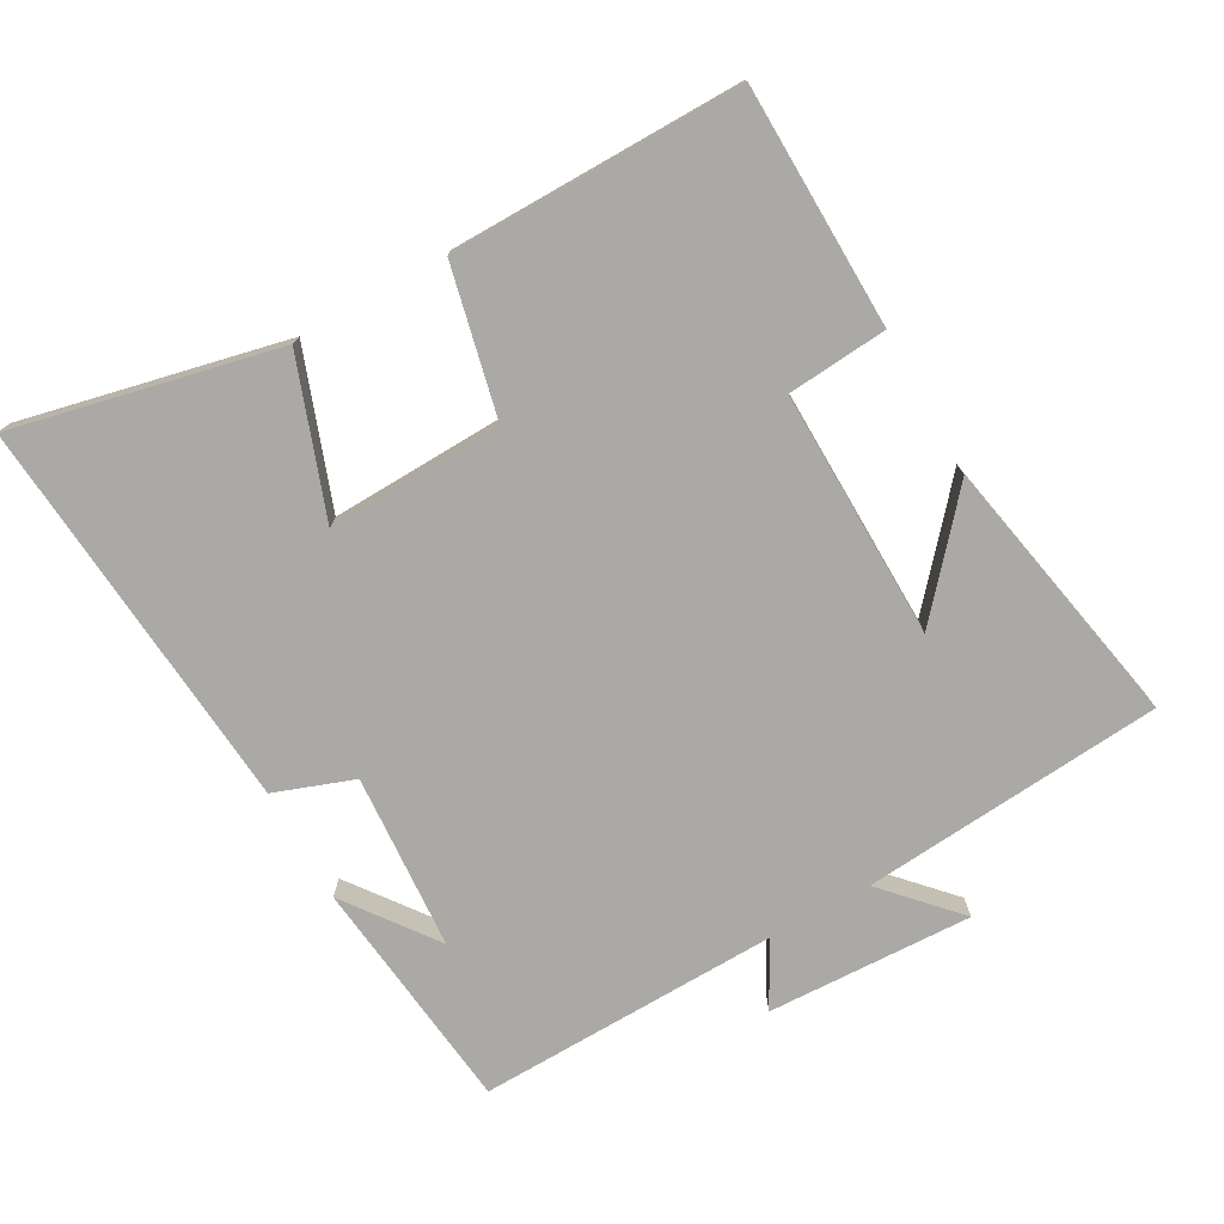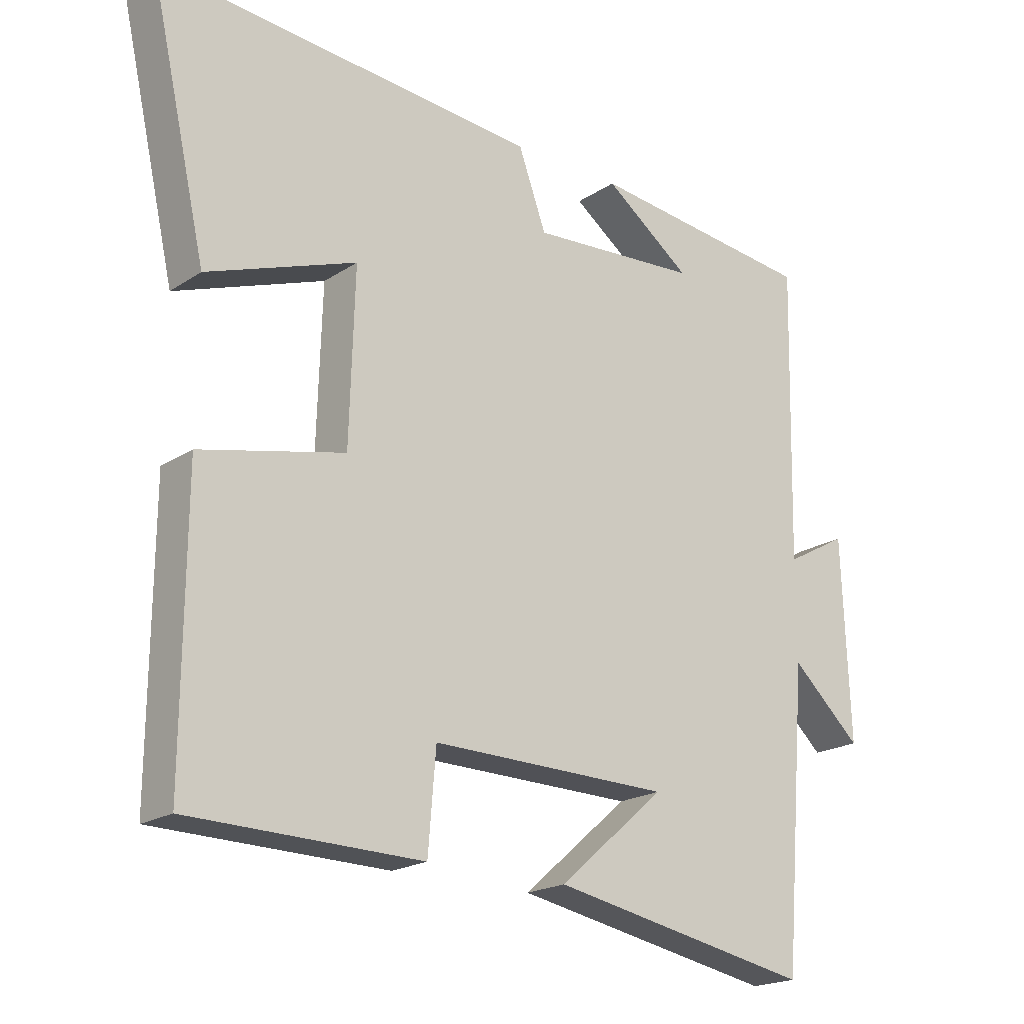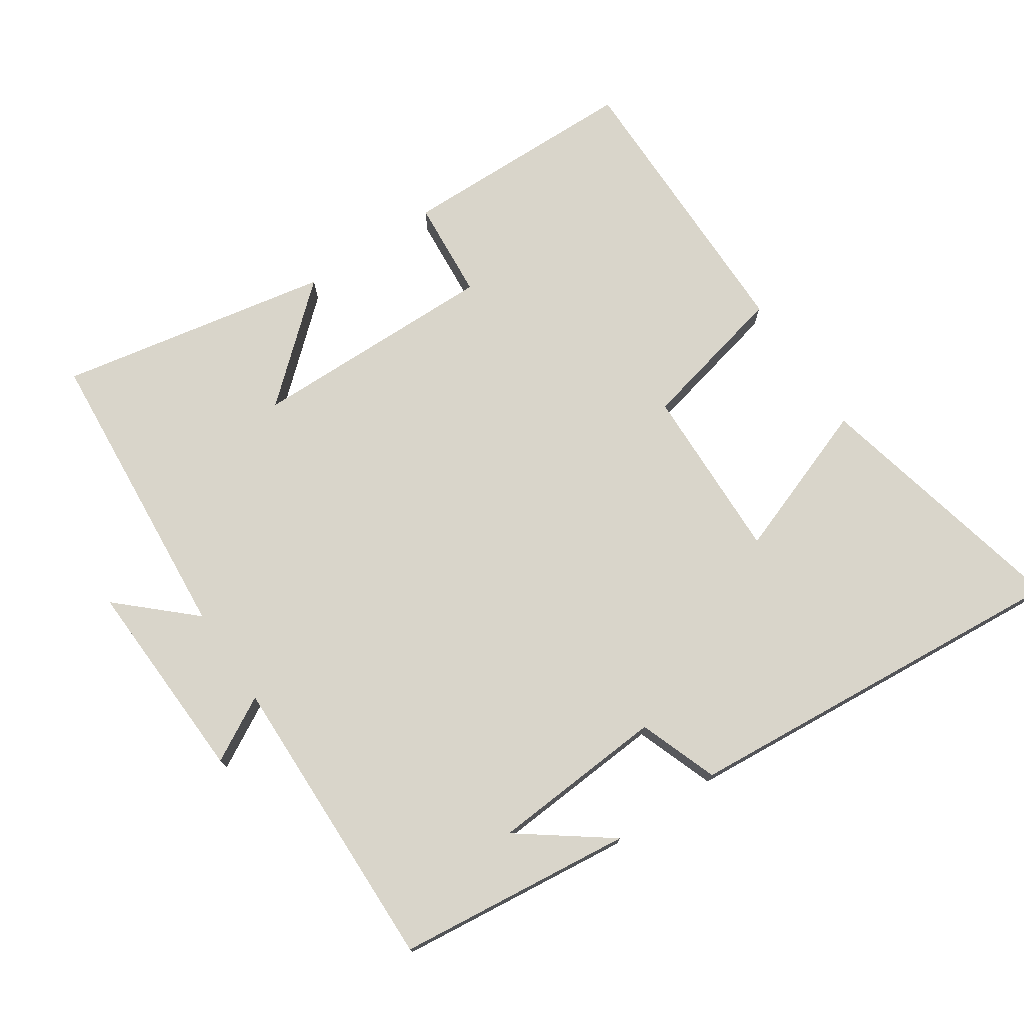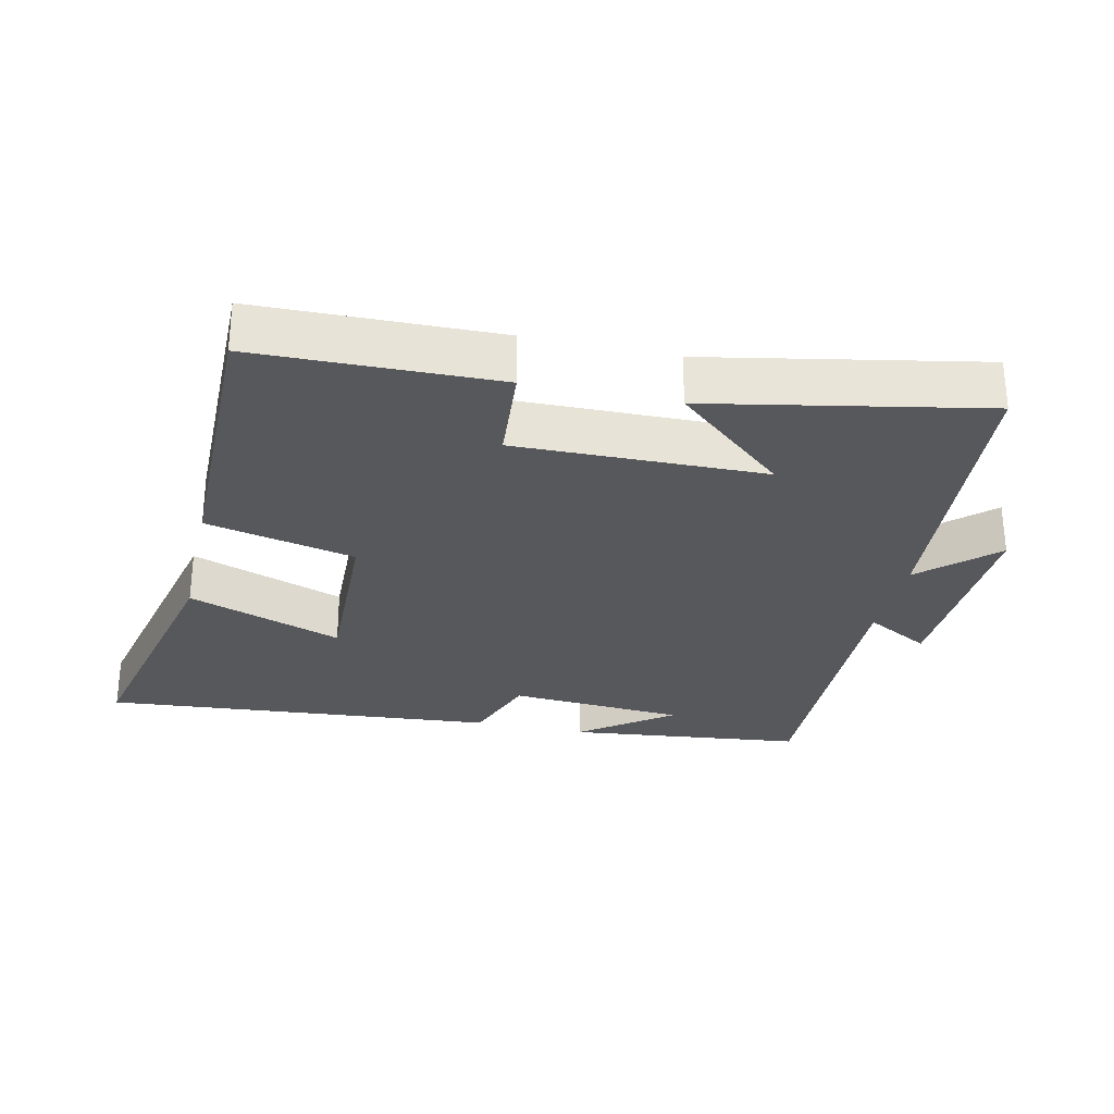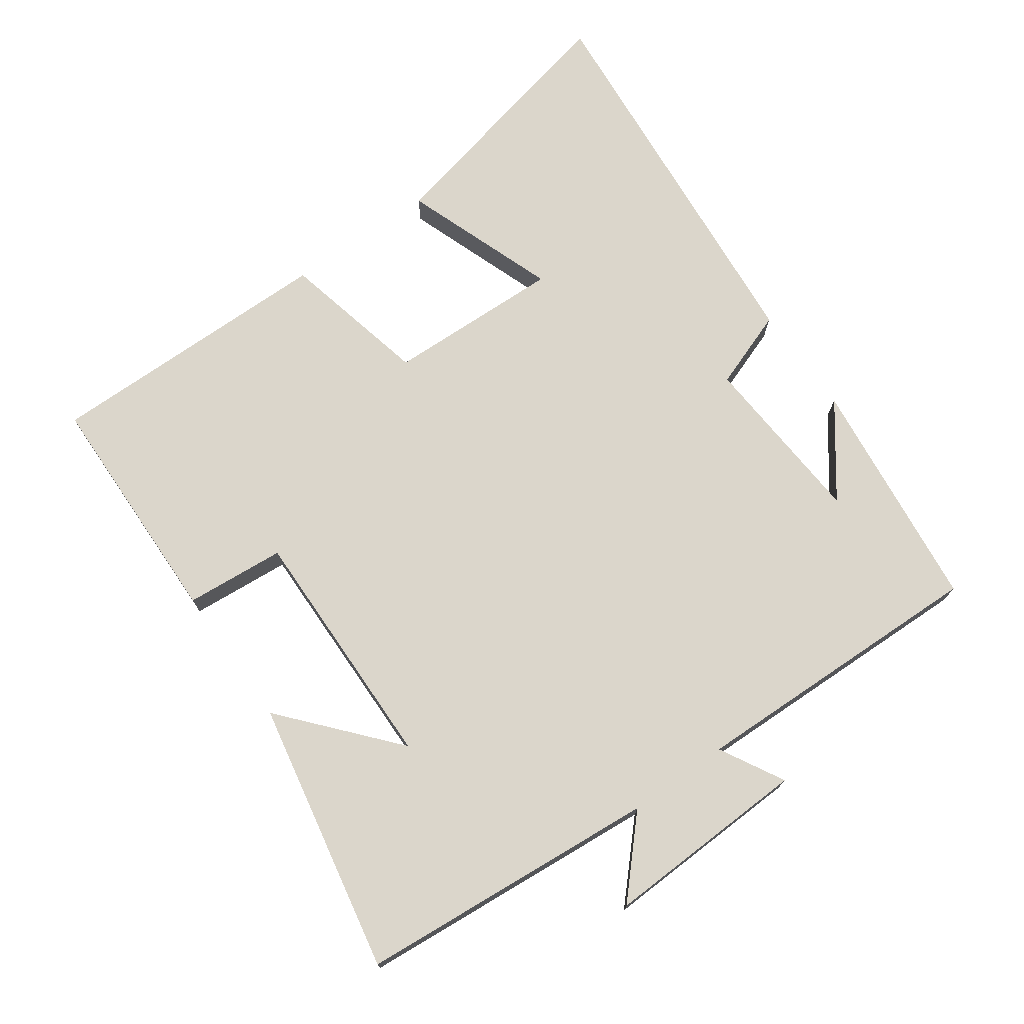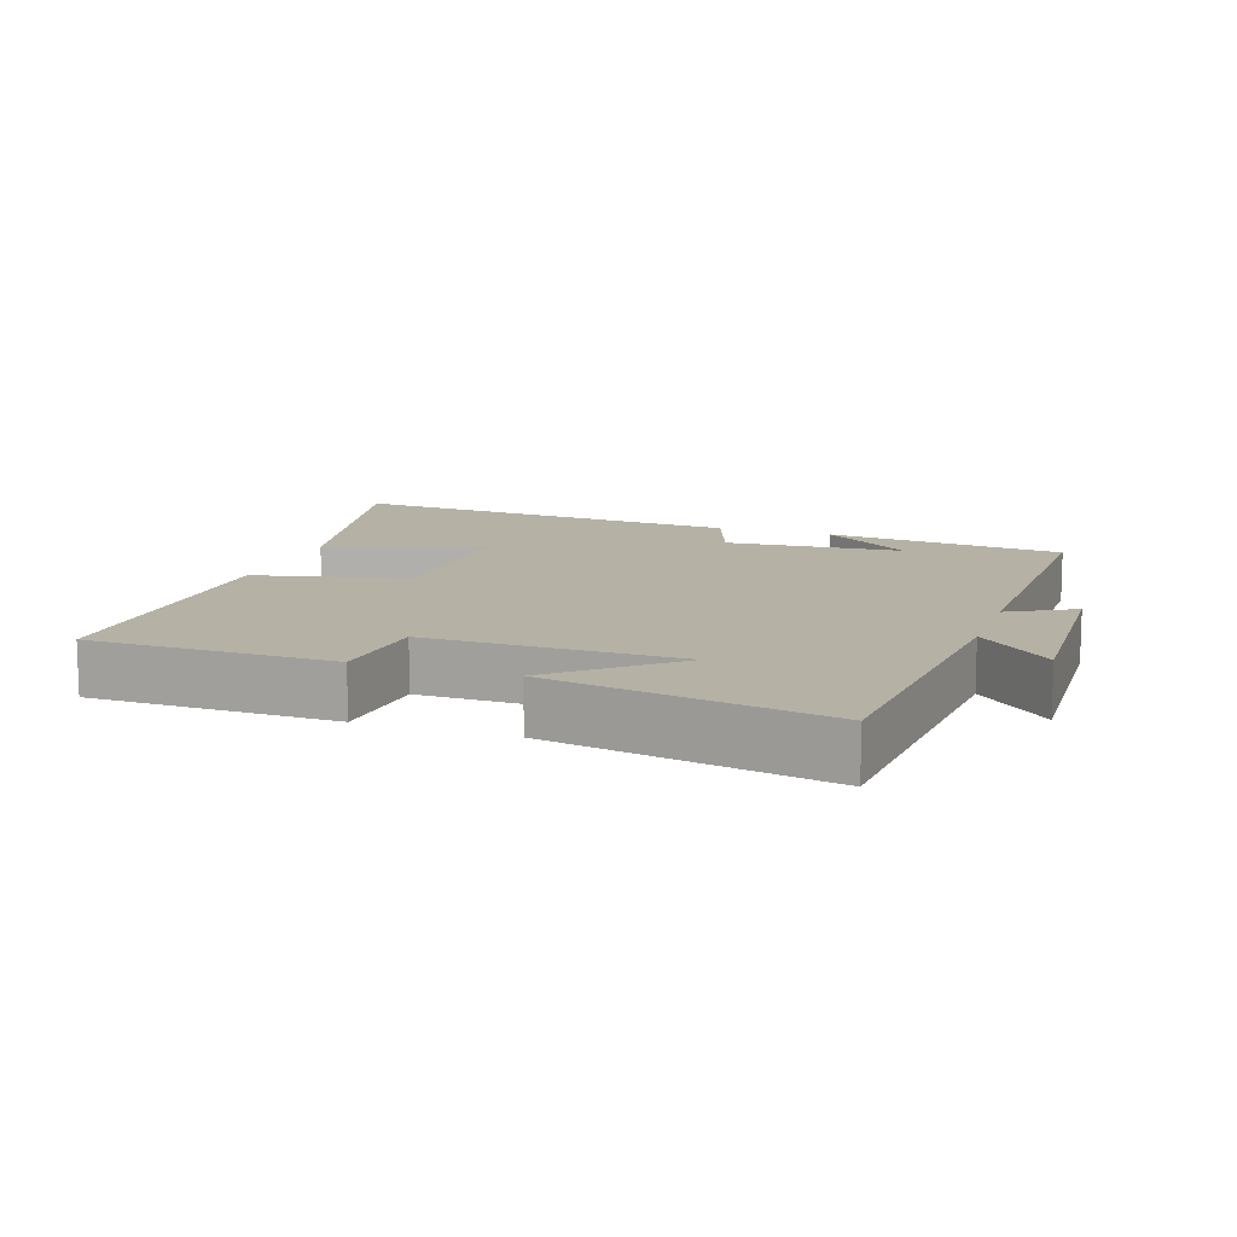
<metadata>
{"format":"obj","ext":"obj","renderer":"f3d","projection":"perspective","resolution":1024,"background":"white","views":[{"elev":-75.4,"azim":119.3,"up":"+Y"},{"elev":-19.8,"azim":140.2,"up":"+Z"},{"elev":74.7,"azim":-34.0,"up":"+Y"},{"elev":-28.8,"azim":167.4,"up":"+Y"},{"elev":73.5,"azim":-125.4,"up":"+Y"},{"elev":11.8,"azim":-161.2,"up":"+Y"}]}
</metadata>
<code>
v -0.464 0.07 -0.577
v -0.5 0.07 -0.134
v -0.606 0.07 -0.232
v -0.594 0.07 0.07
v -0.5 0.07 0.018
v -0.51 0.07 0.461
v -0.163 0.07 0.5
v -0.295 0.07 0.402
v -0.037 0.07 0.384
v 0.005 0.07 0.5
v 0.587 0.07 0.549
v 0.5 0.07 0.162
v 0.273 0.07 0.244
v 0.281 0.07 -0.014
v 0.5 0.07 -0.064
v 0.503 0.07 -0.493
v 0.15 0.07 -0.5
v 0.138 0.07 -0.353
v -0.226 0.07 -0.359
v -0.064 0.07 -0.5
v -0.464 0 -0.577
v -0.5 0 -0.134
v -0.606 0 -0.232
v -0.594 0 0.07
v -0.5 0 0.018
v -0.51 0 0.461
v -0.163 0 0.5
v -0.295 0 0.402
v -0.037 0 0.384
v 0.005 0 0.5
v 0.587 0 0.549
v 0.5 0 0.162
v 0.273 0 0.244
v 0.281 0 -0.014
v 0.5 0 -0.064
v 0.503 0 -0.493
v 0.15 0 -0.5
v 0.138 0 -0.353
v -0.226 0 -0.359
v -0.064 0 -0.5
f 19 20 1 2
f 18 19 2
f 15 16 17 18
f 14 15 18 2
f 13 14 2
f 10 11 12 13
f 9 10 13
f 8 9 13 2
f 6 7 8
f 5 6 8
f 5 8 2 3
f 3 4 5
f 22 21 40 39
f 22 39 38
f 38 37 36 35
f 22 38 35 34
f 22 34 33
f 33 32 31 30
f 33 30 29
f 22 33 29 28
f 28 27 26
f 28 26 25
f 23 22 28 25
f 25 24 23
f 1 21 22 2
f 2 22 23 3
f 3 23 24 4
f 4 24 25 5
f 5 25 26 6
f 6 26 27 7
f 7 27 28 8
f 8 28 29 9
f 9 29 30 10
f 10 30 31 11
f 11 31 32 12
f 12 32 33 13
f 13 33 34 14
f 14 34 35 15
f 15 35 36 16
f 16 36 37 17
f 17 37 38 18
f 18 38 39 19
f 19 39 40 20
f 20 40 21 1

</code>
